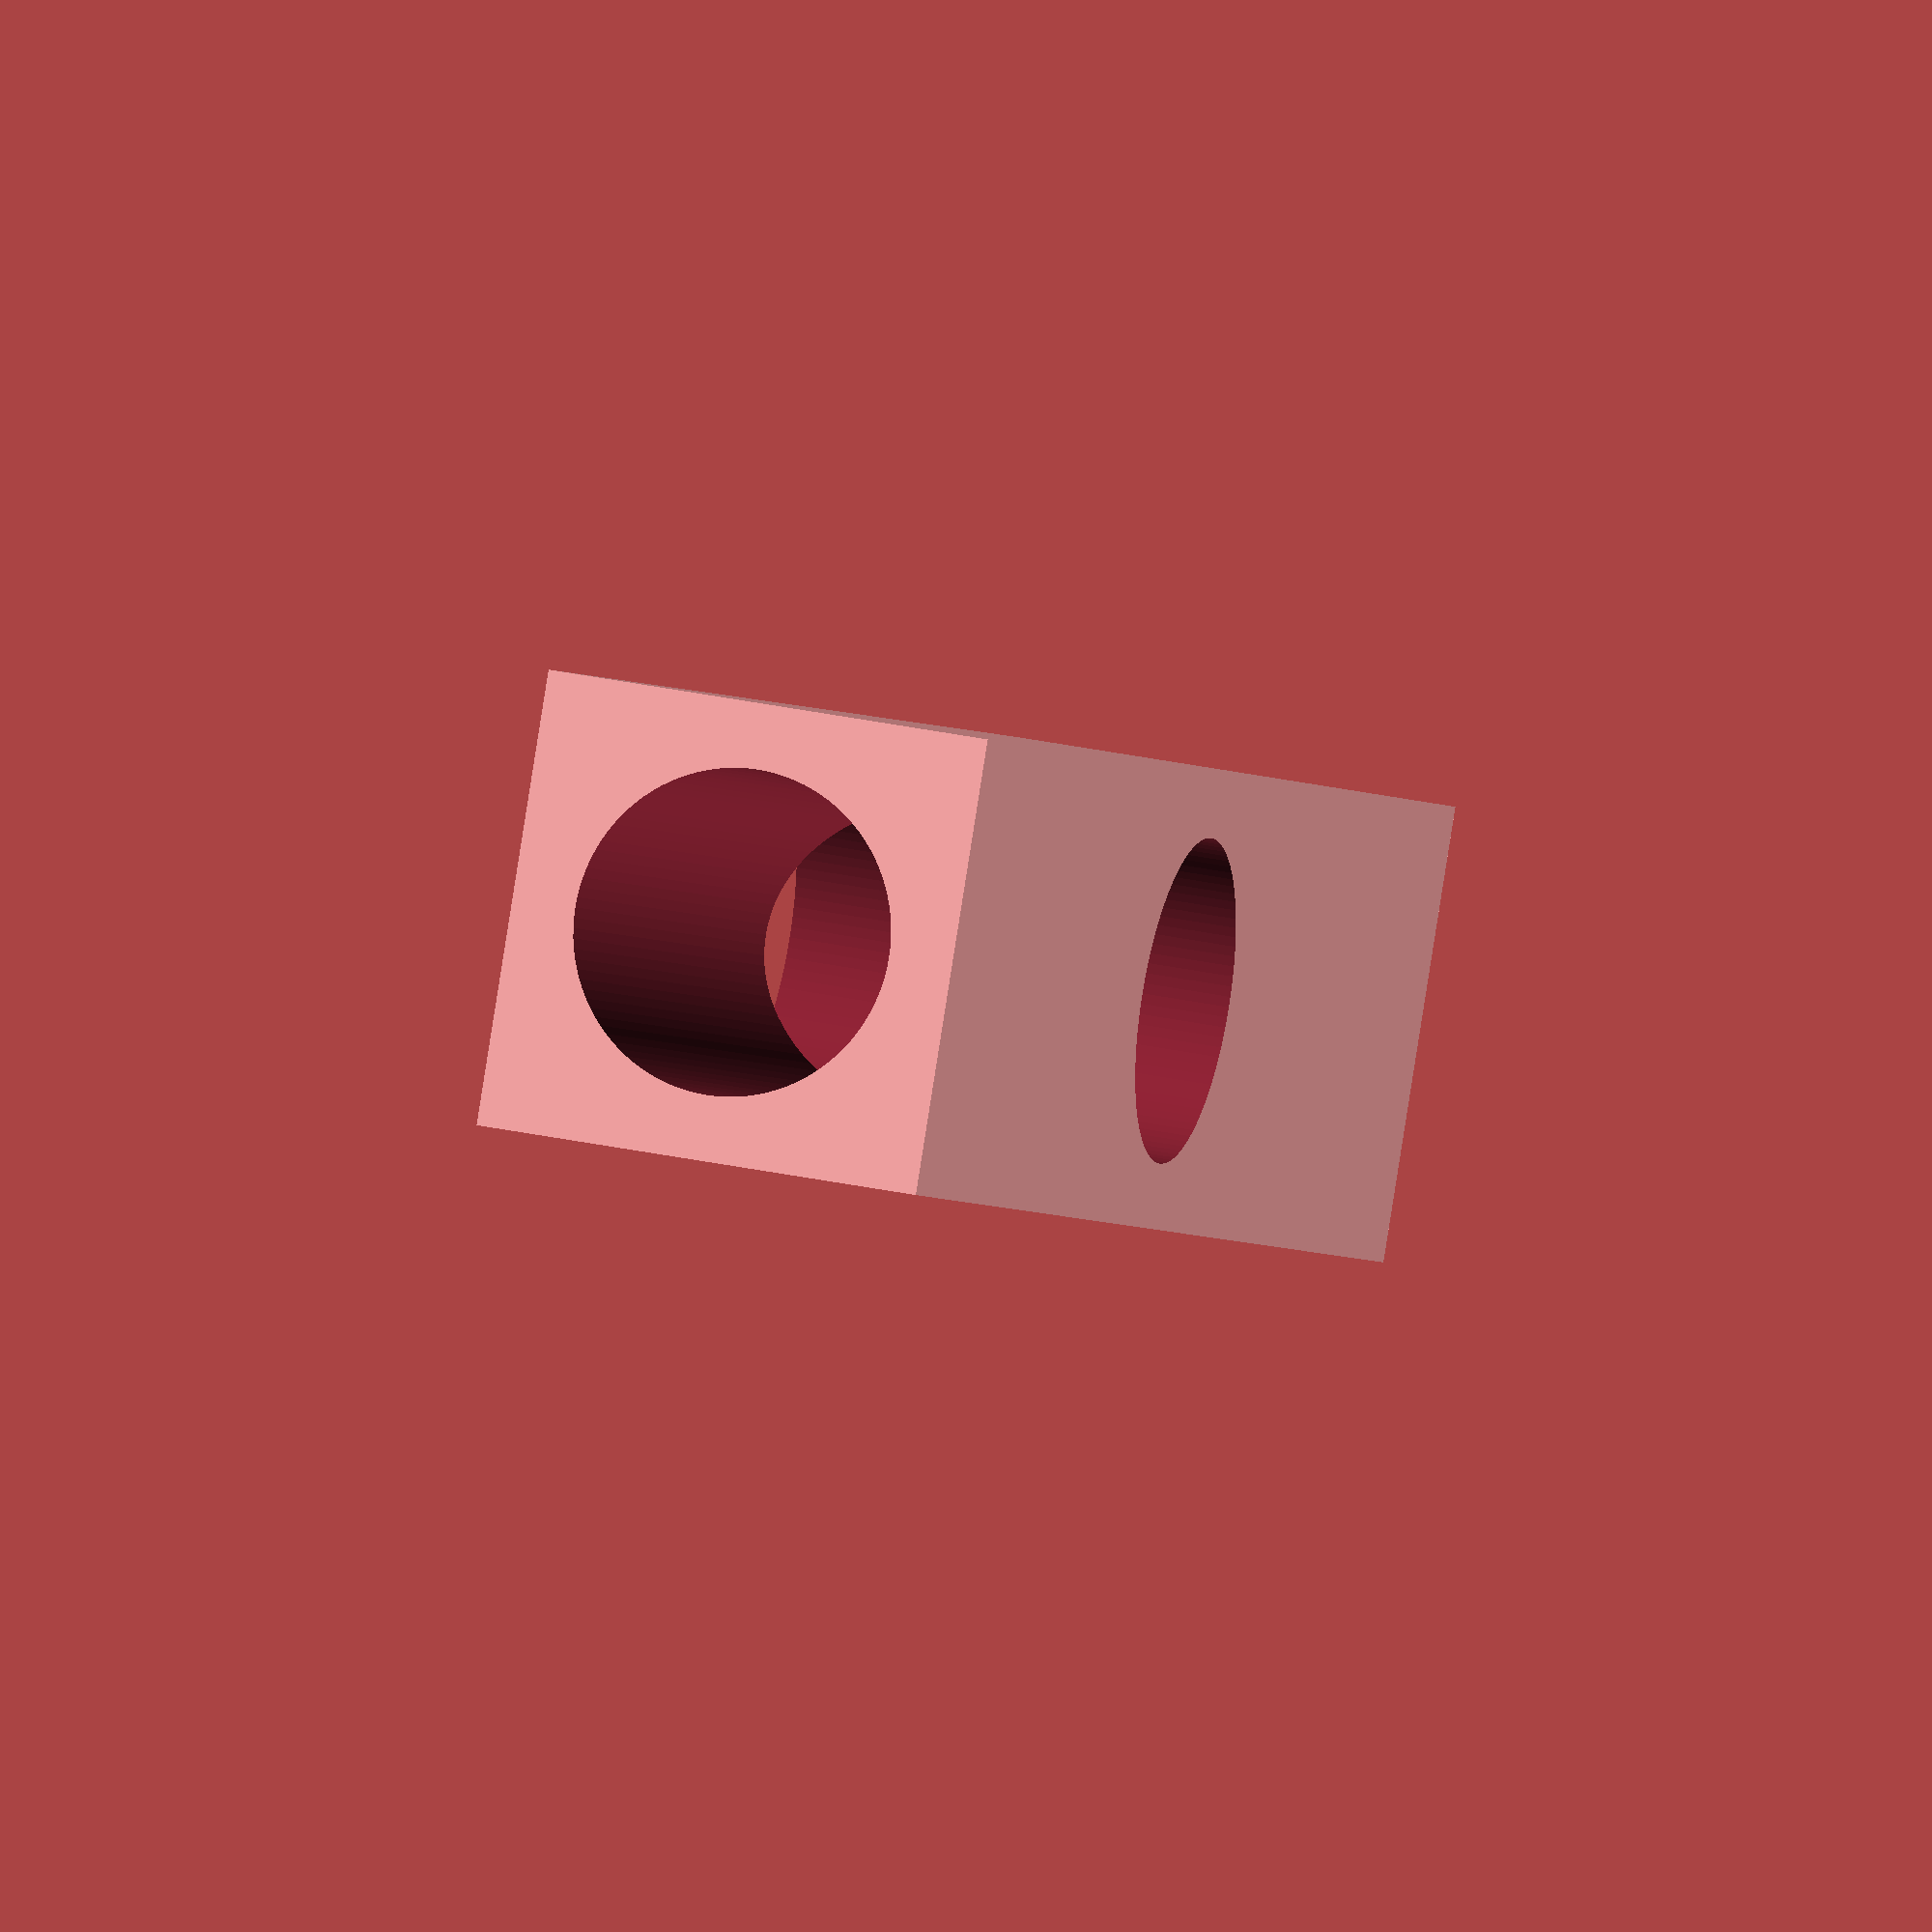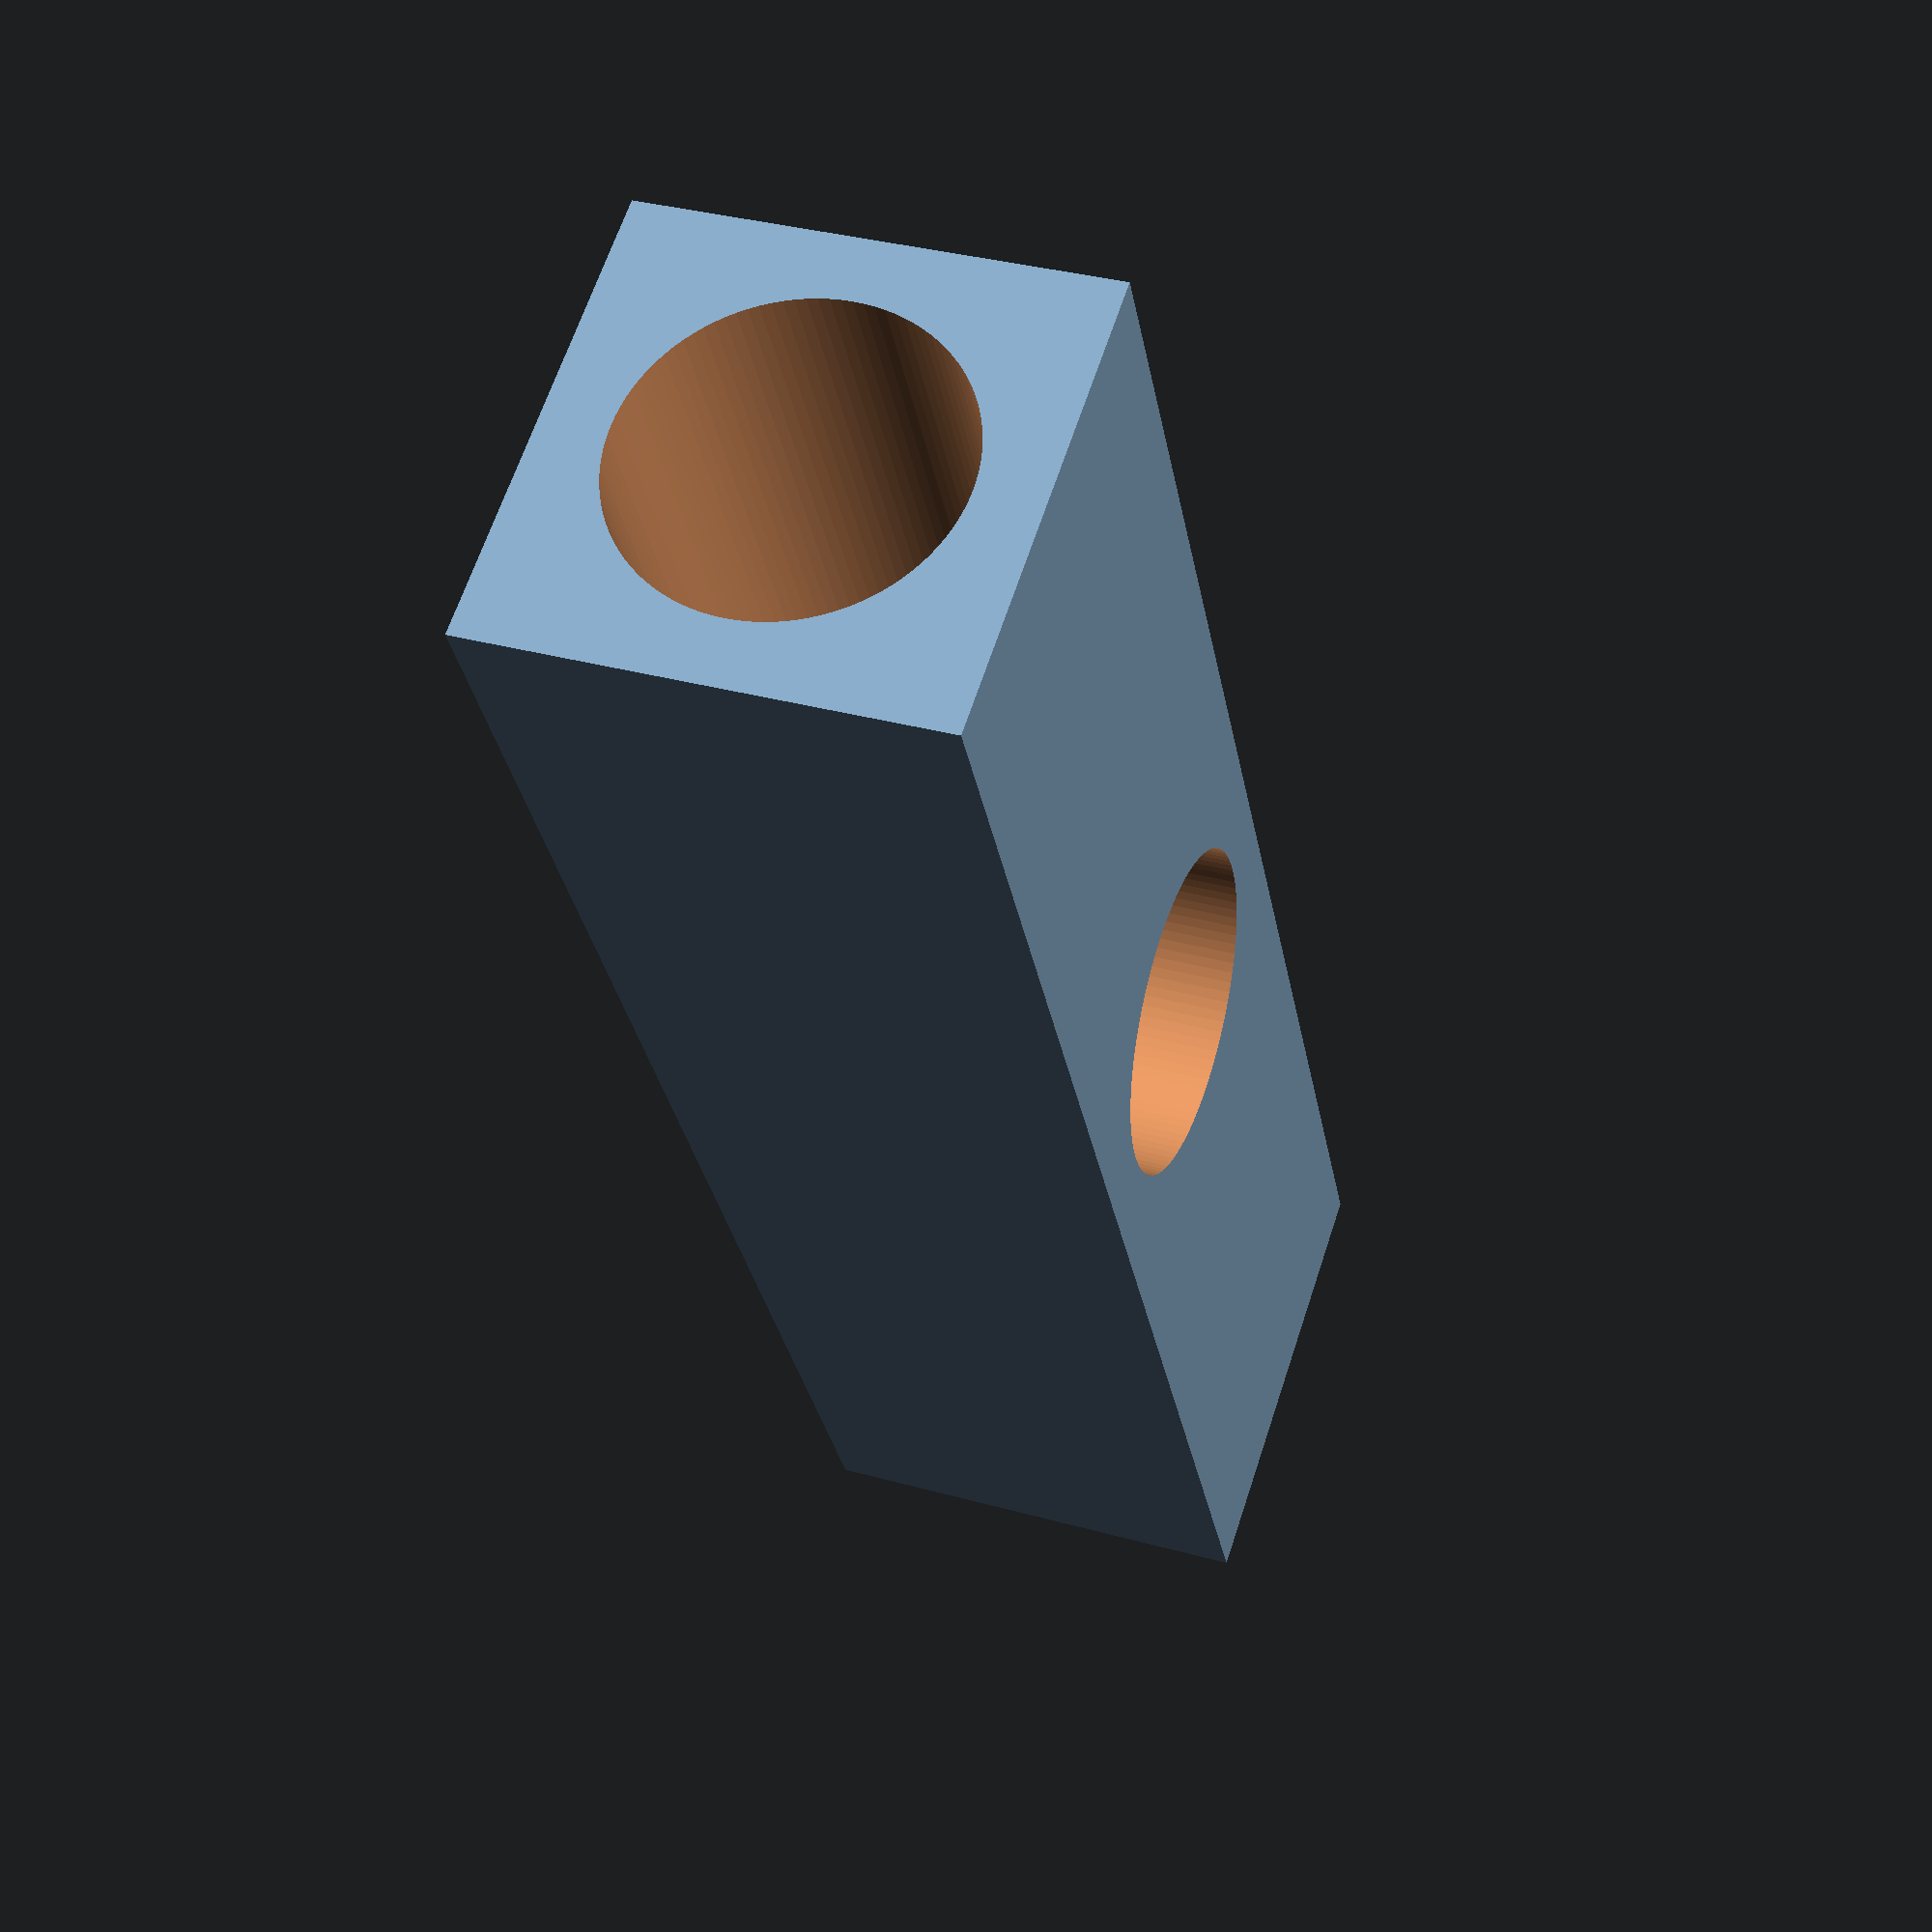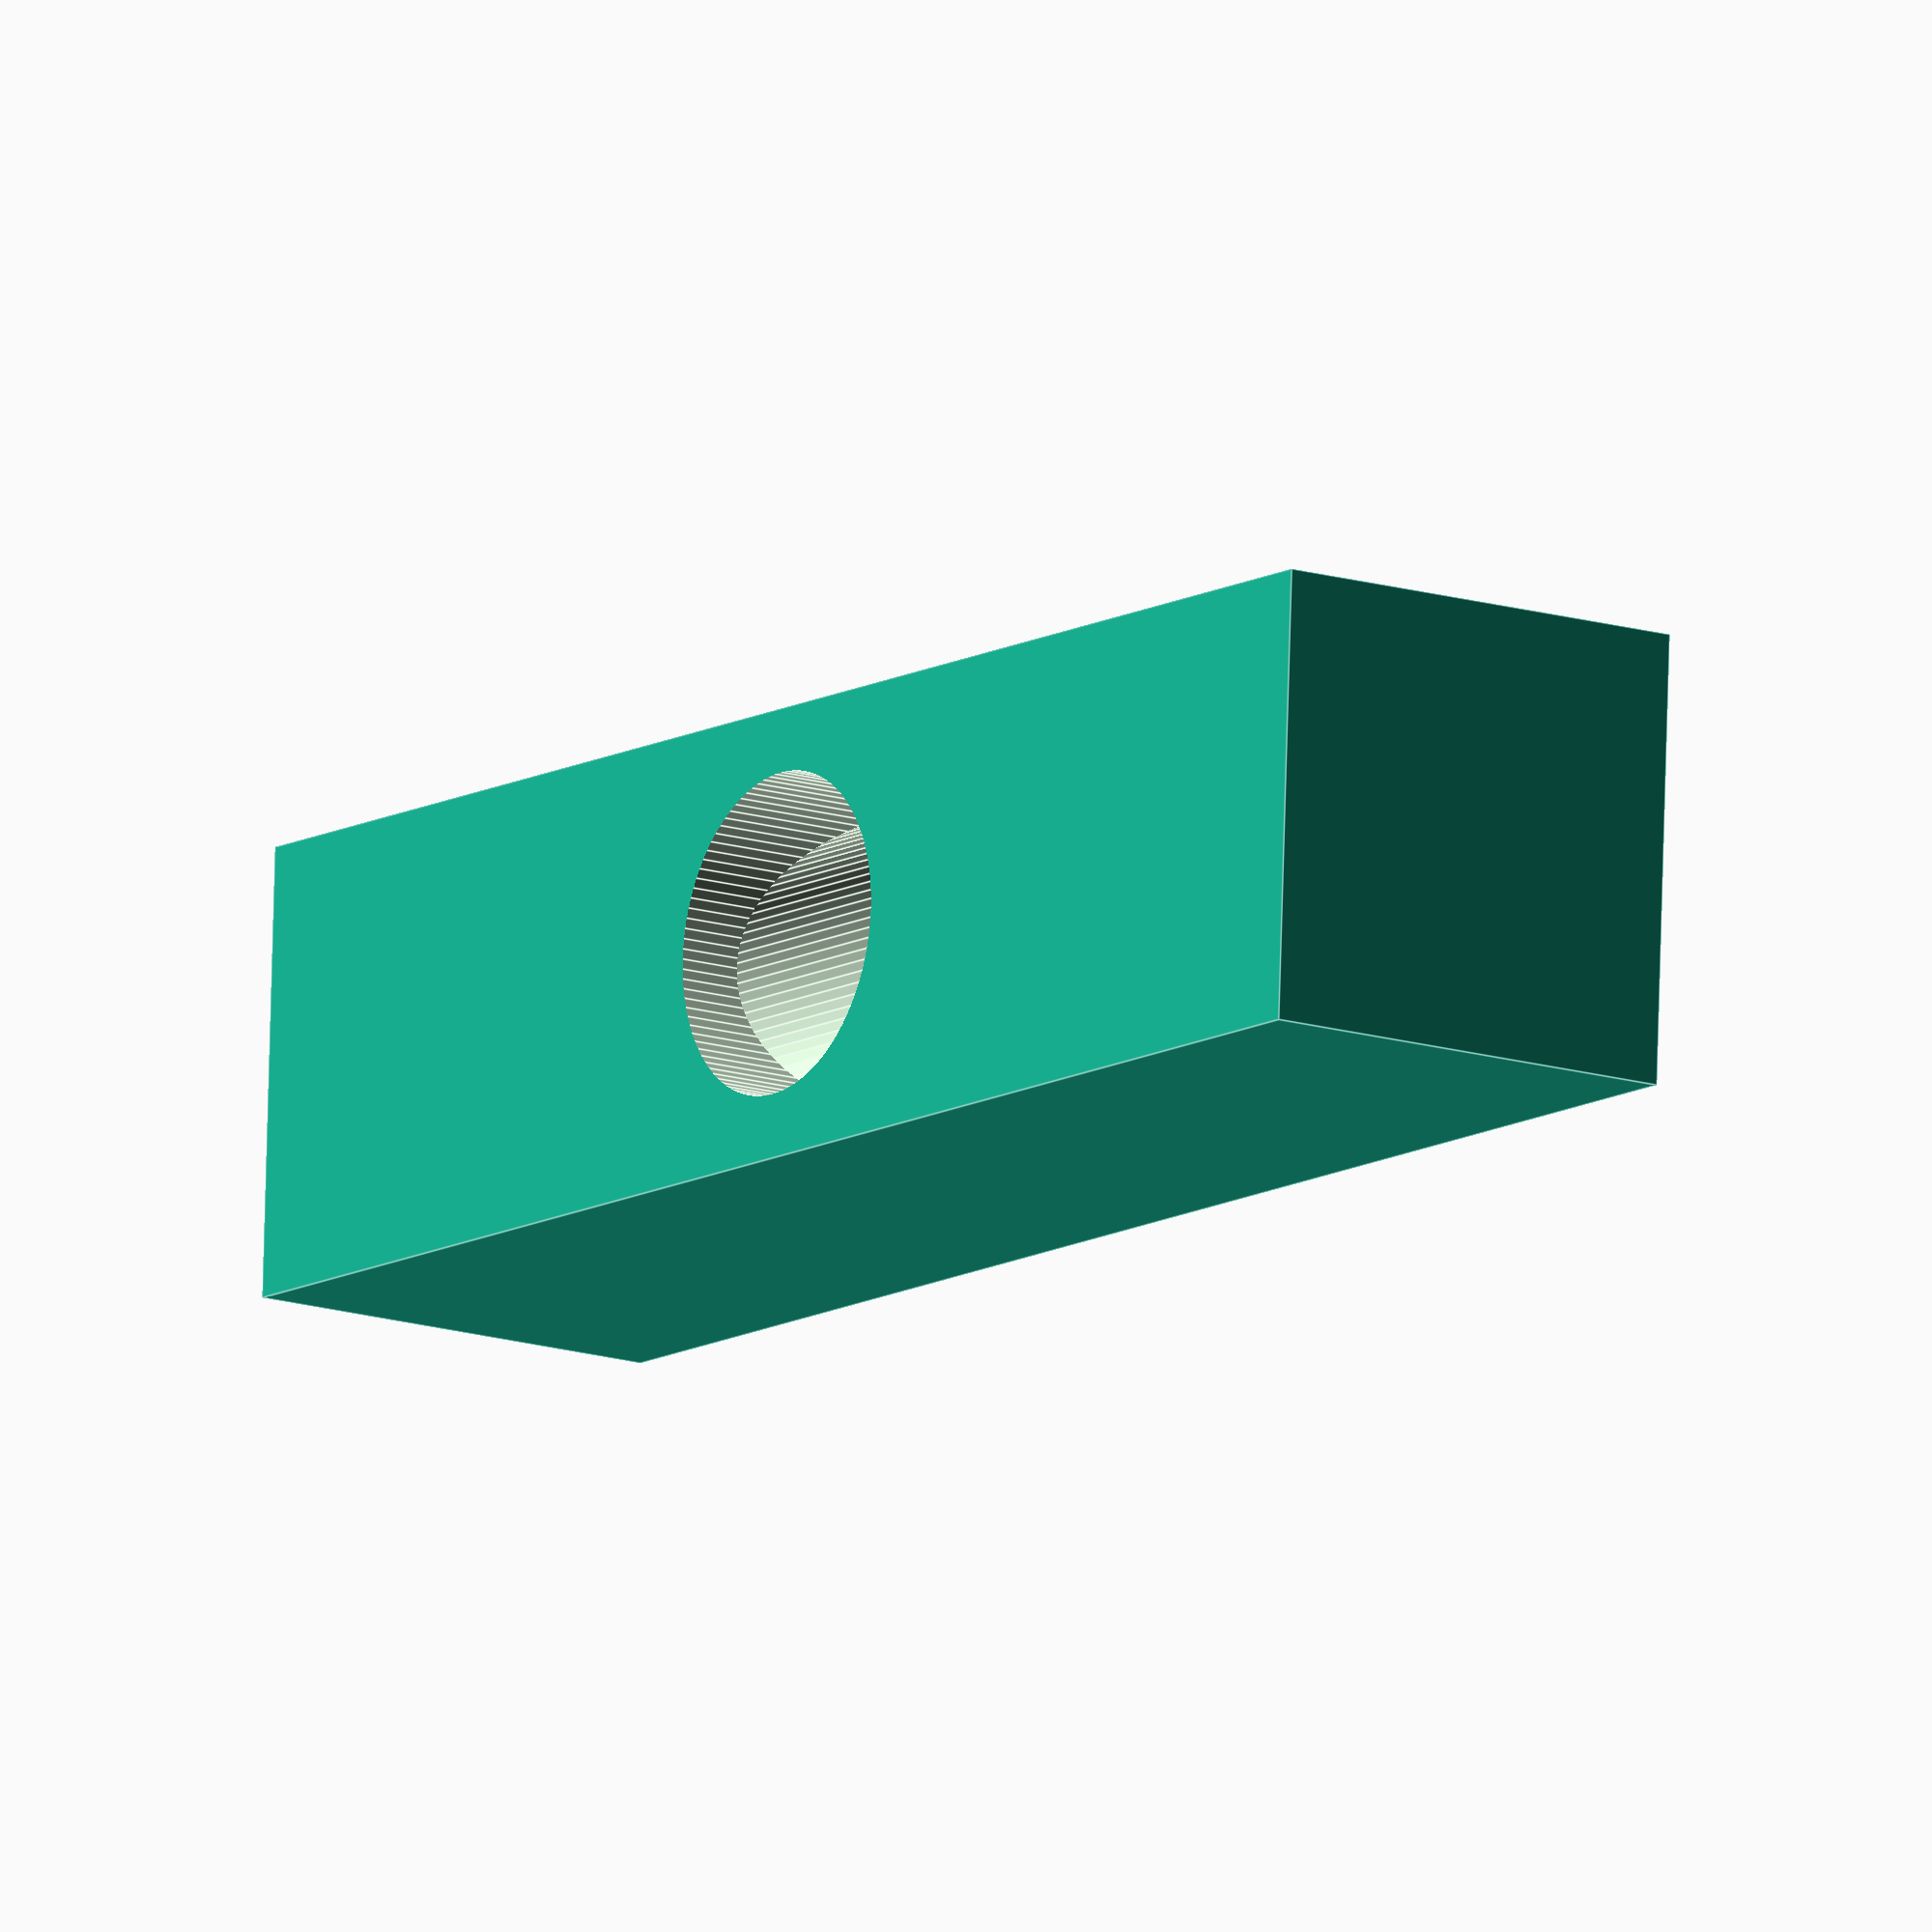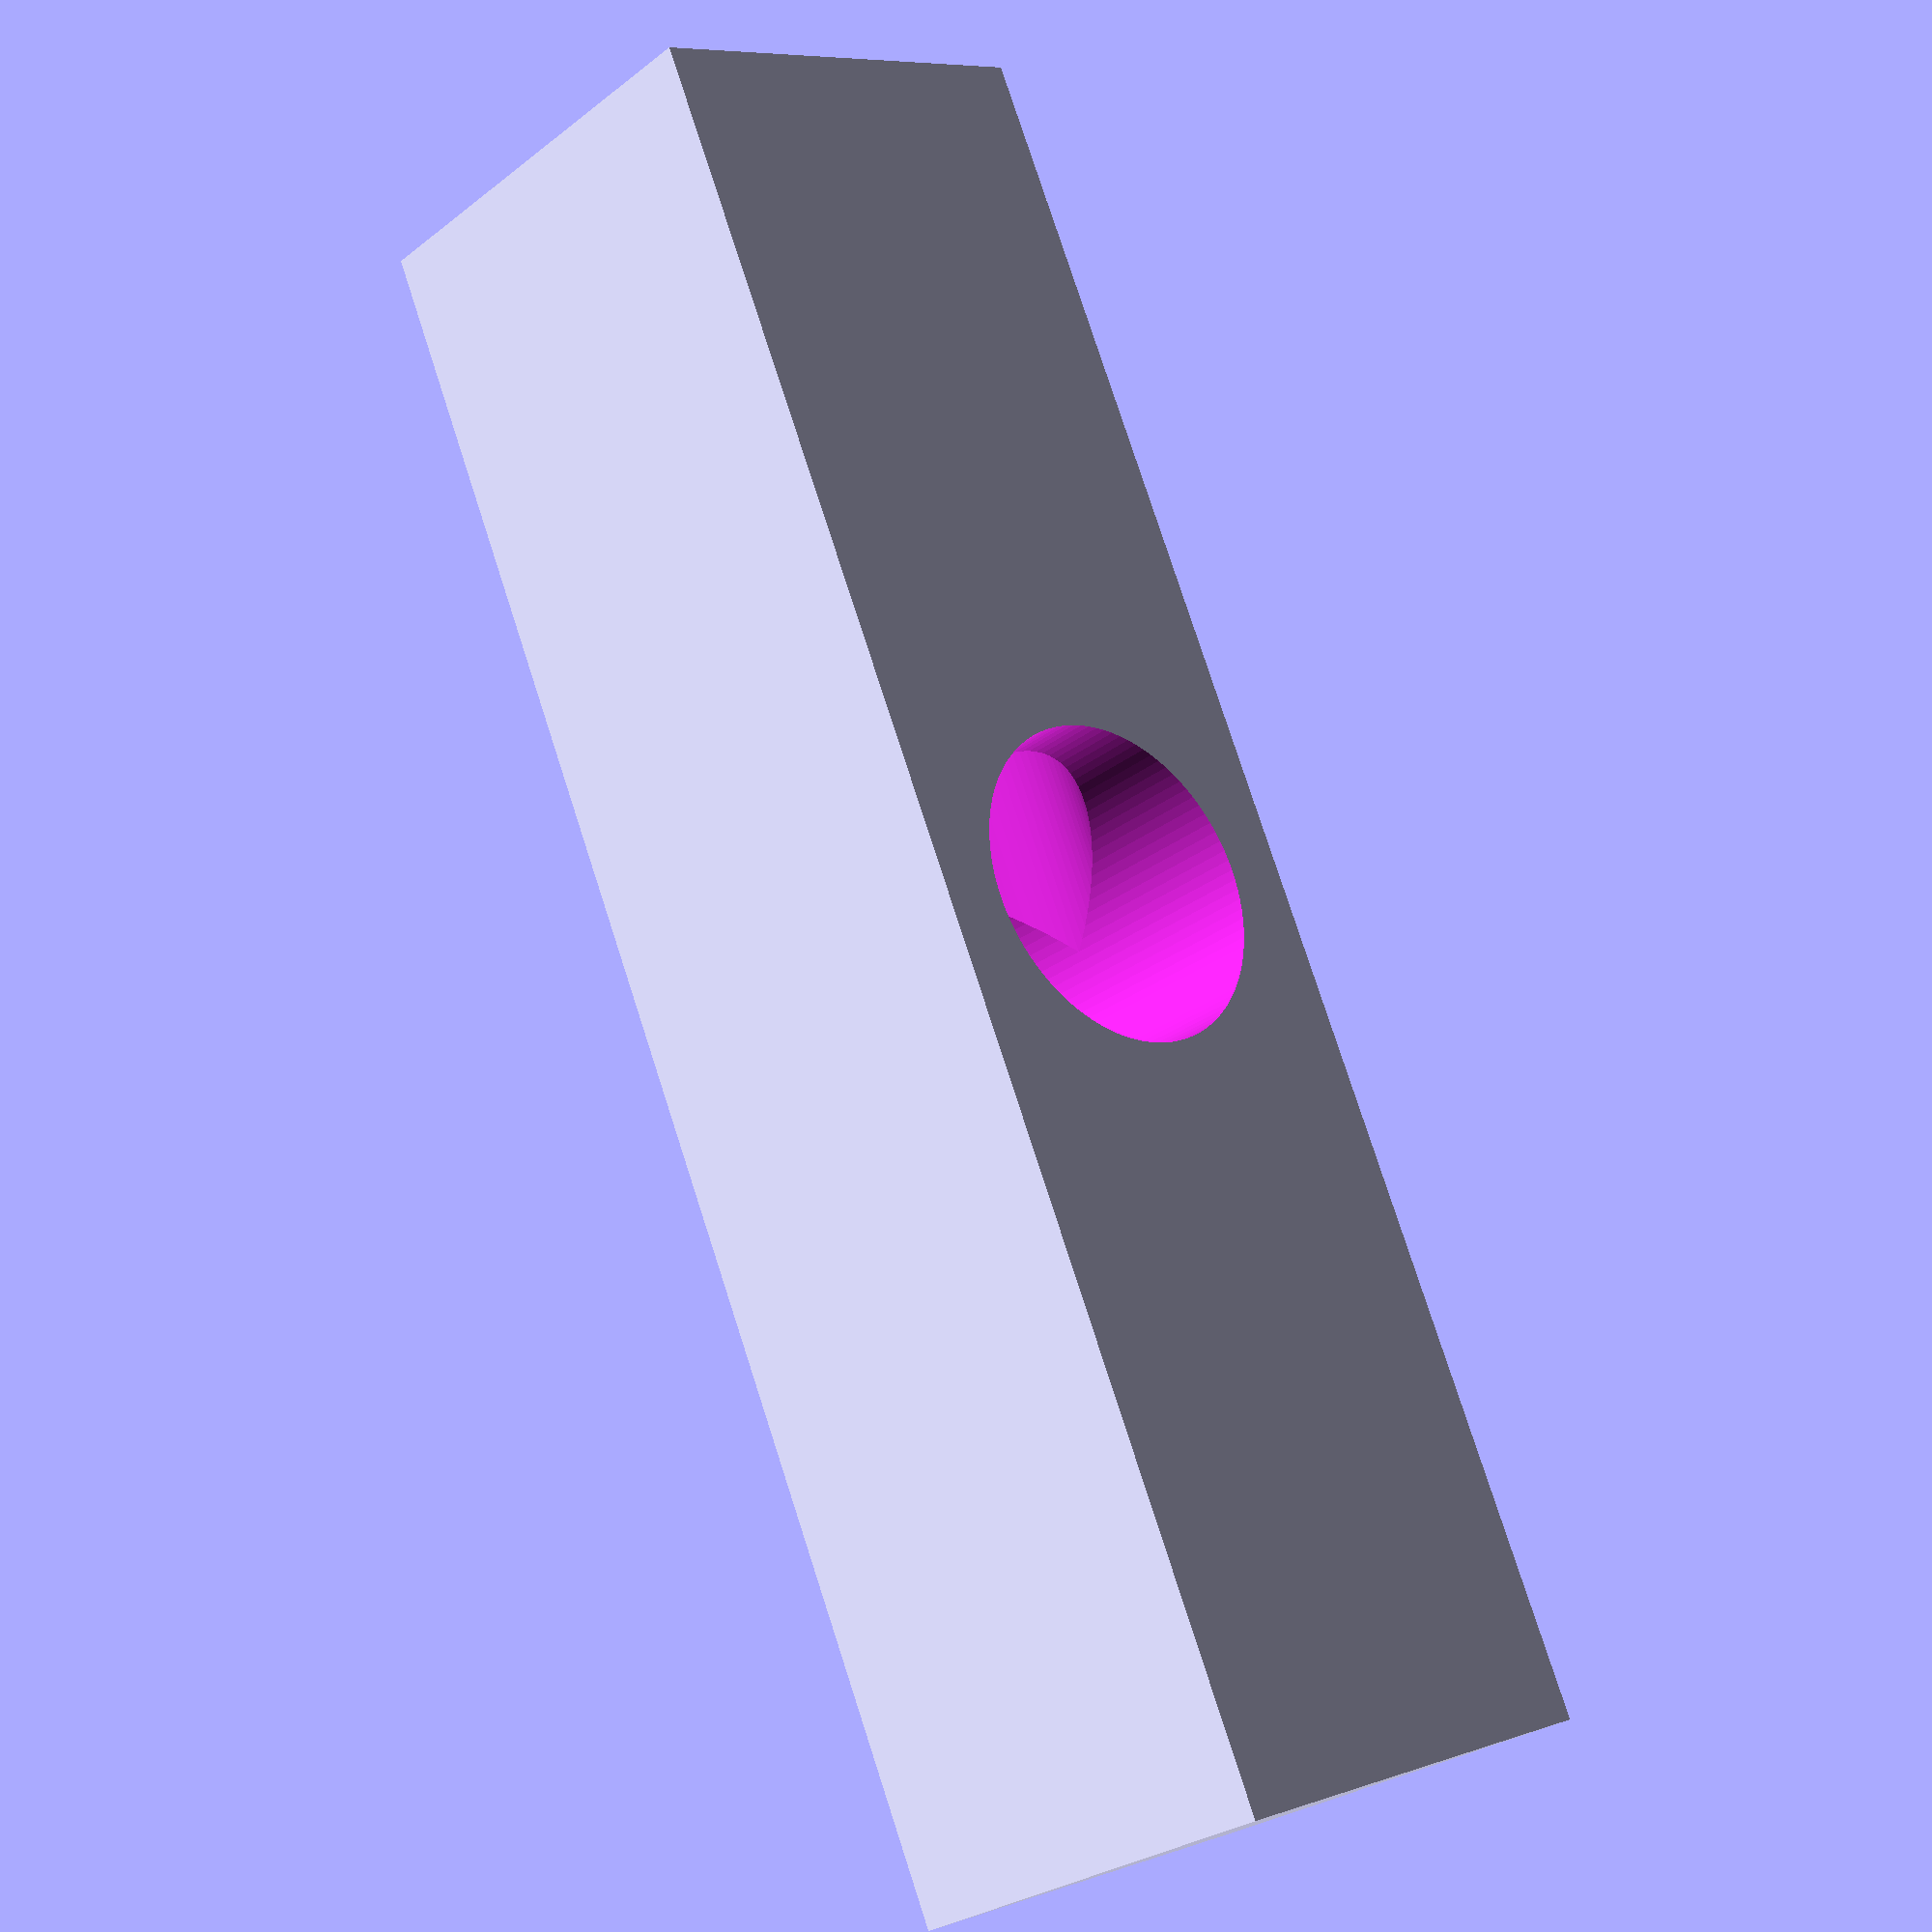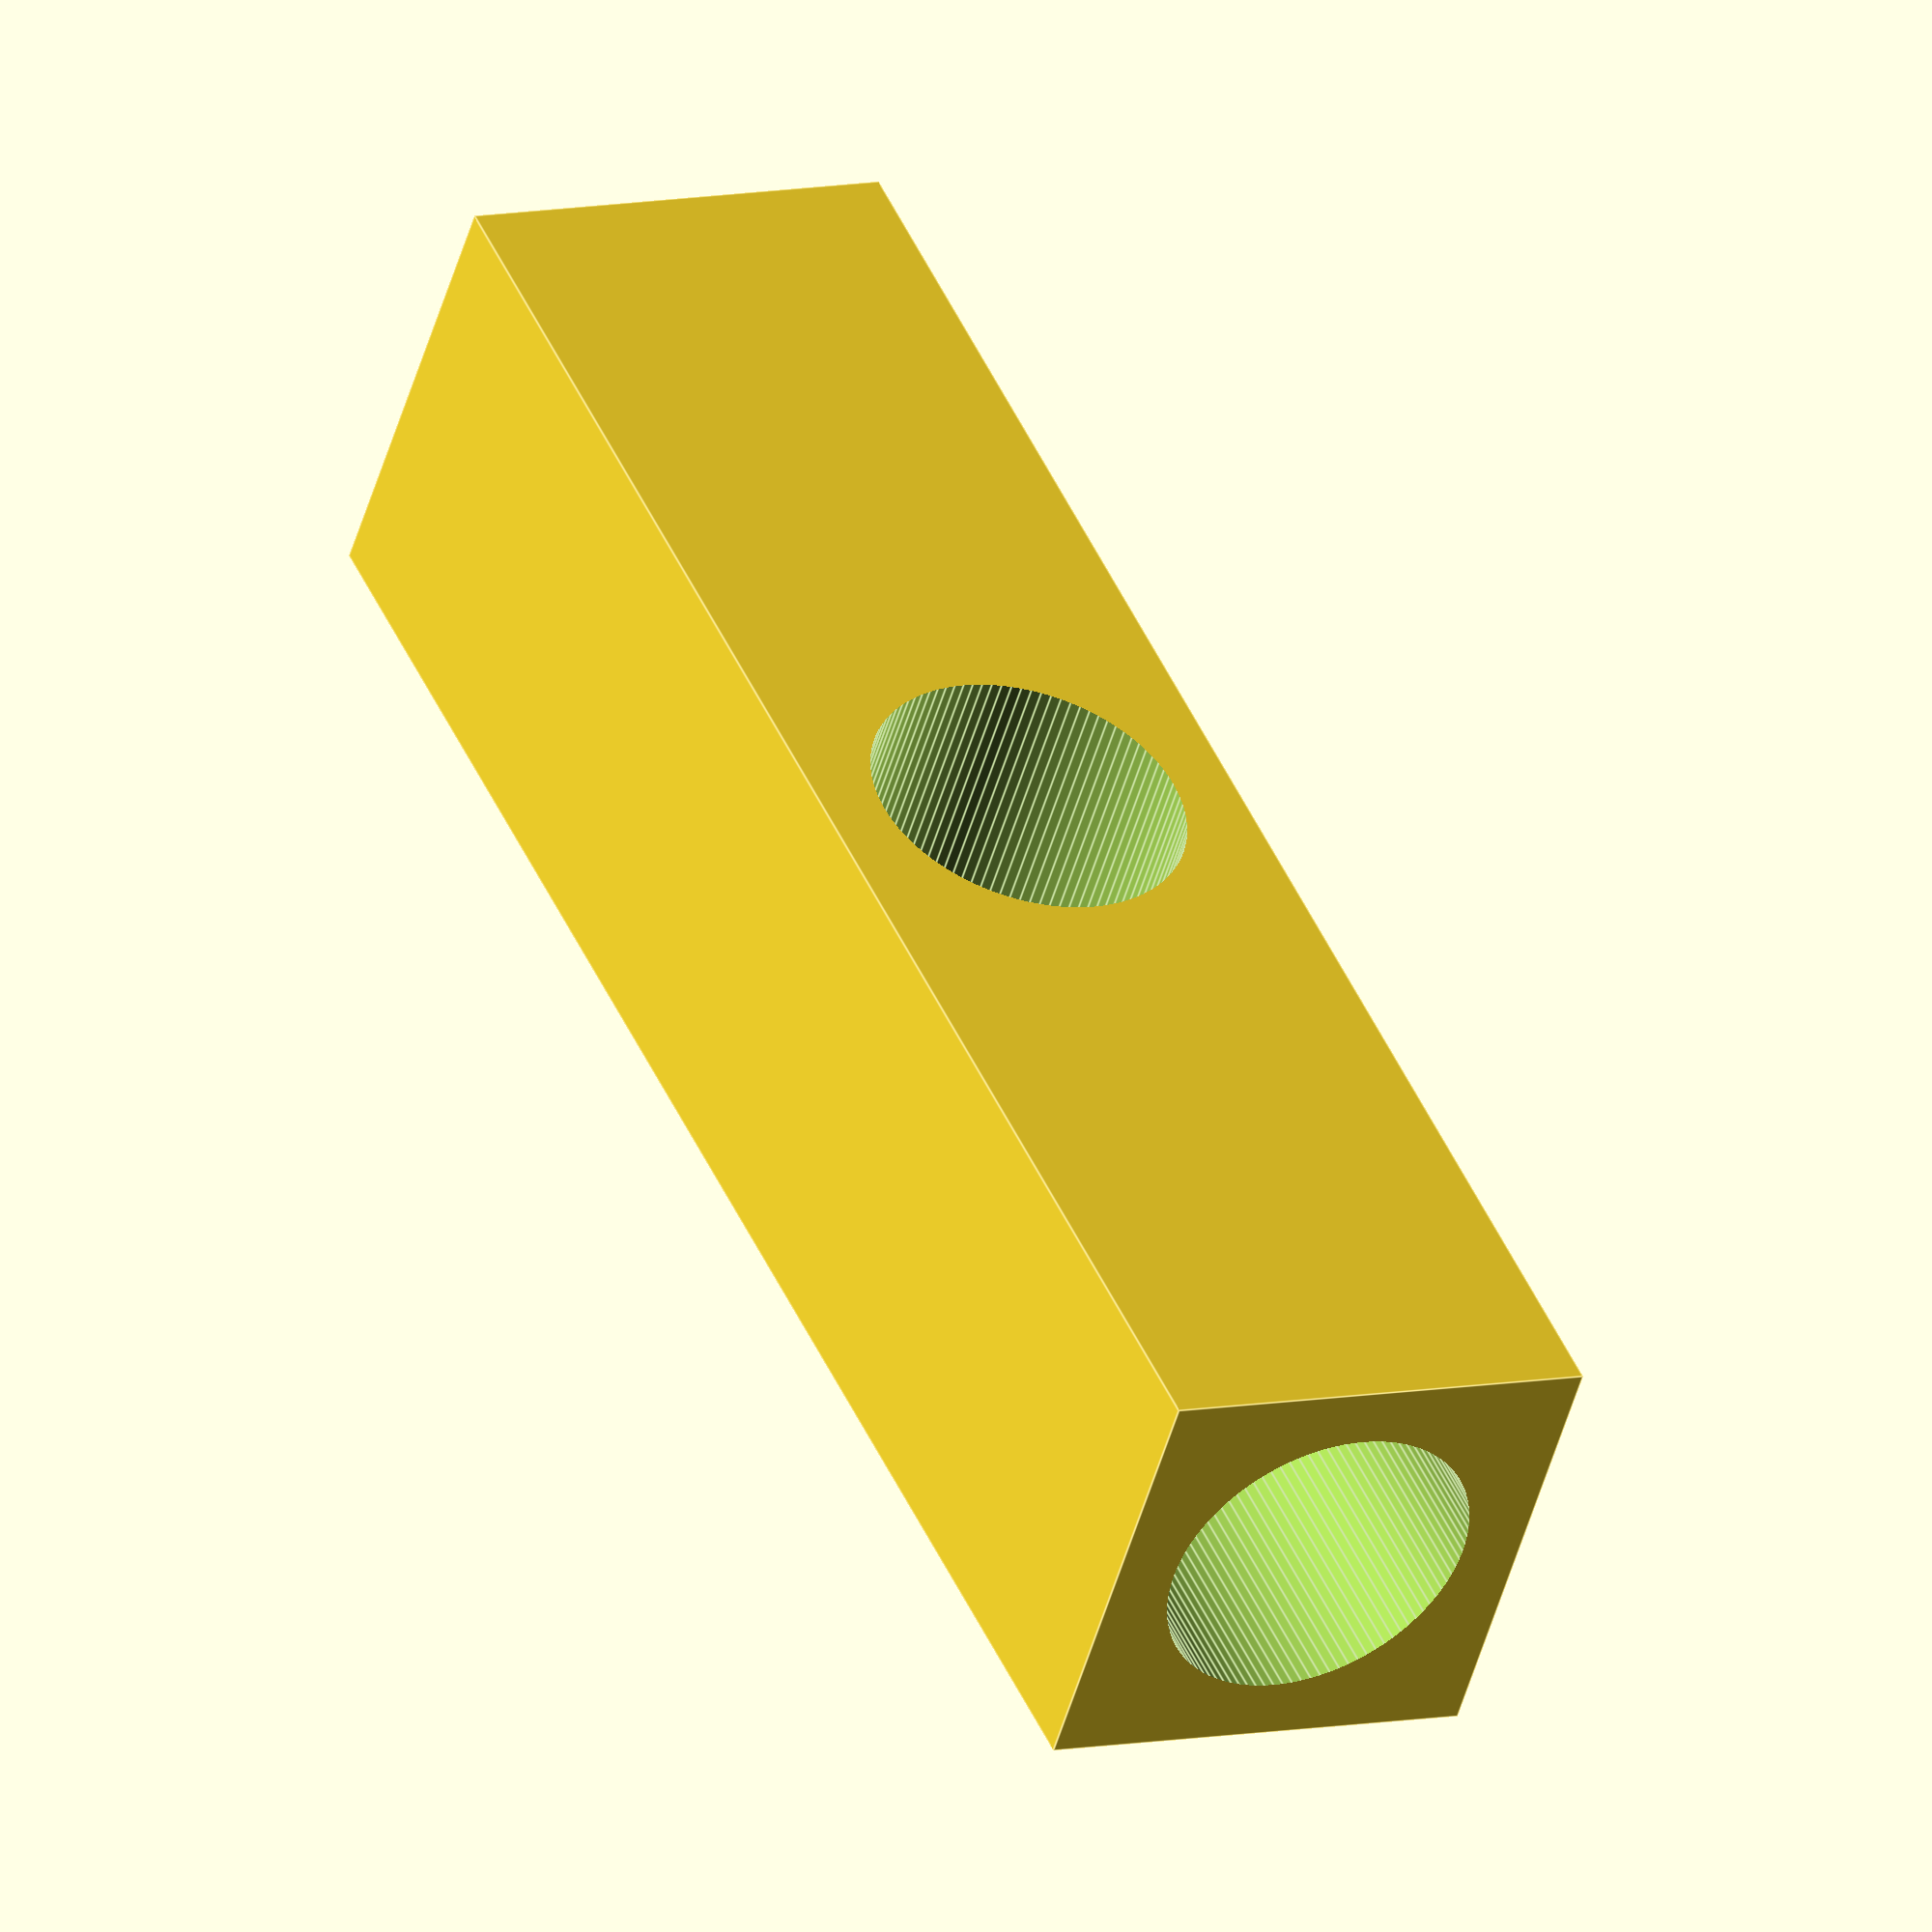
<openscad>


/* 
	Supplemental T-Junction 4

*/

$fn = 100;  // Increase the resolution of the cylinders
pipe_radius = 5;
pipe_length = 50;

// Define the cube dimensions
cube_size = [pipe_length + 4, 2*pipe_radius + 4, 2*pipe_radius + 4];

difference() {
    // Create the cube
    translate([0, 0, 0])
    cube(cube_size, center=true);

    // Subtract the x-axis pipe
    translate([0, 0, 0])
    cylinder(h=pipe_length, r=pipe_radius, center=true);

    // Subtract the y-axis pipe
    rotate([0, 90, 0])
    translate([0, 0, -pipe_length/2])
    cylinder(h=pipe_length, r=pipe_radius, center=true);
}

</openscad>
<views>
elev=150.3 azim=210.7 roll=252.2 proj=o view=wireframe
elev=326.0 azim=61.7 roll=290.6 proj=p view=wireframe
elev=194.4 azim=182.8 roll=124.9 proj=o view=edges
elev=207.2 azim=293.7 roll=40.0 proj=p view=solid
elev=230.0 azim=65.7 roll=195.8 proj=o view=edges
</views>
